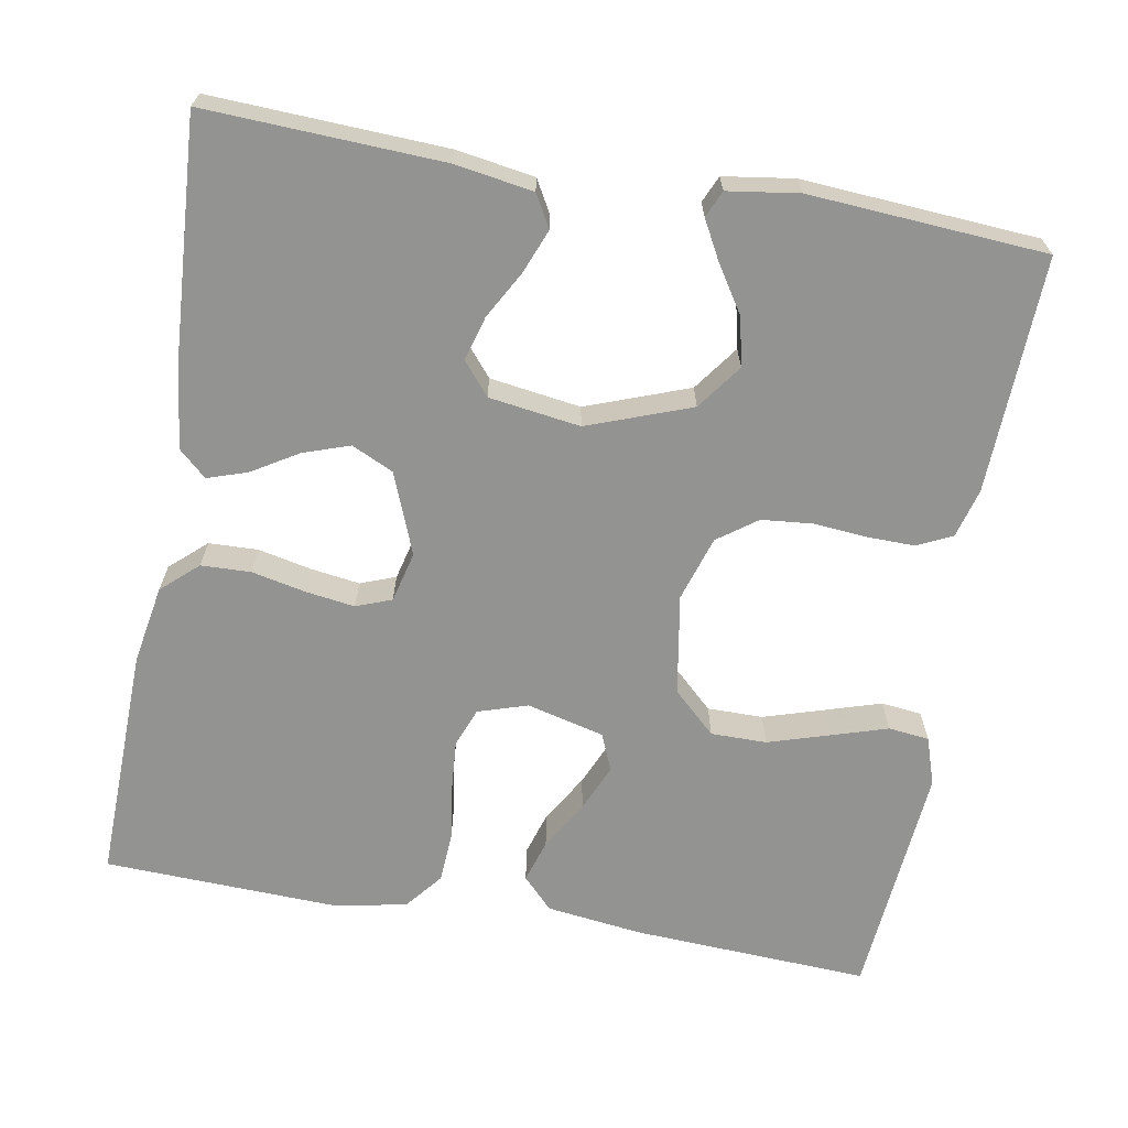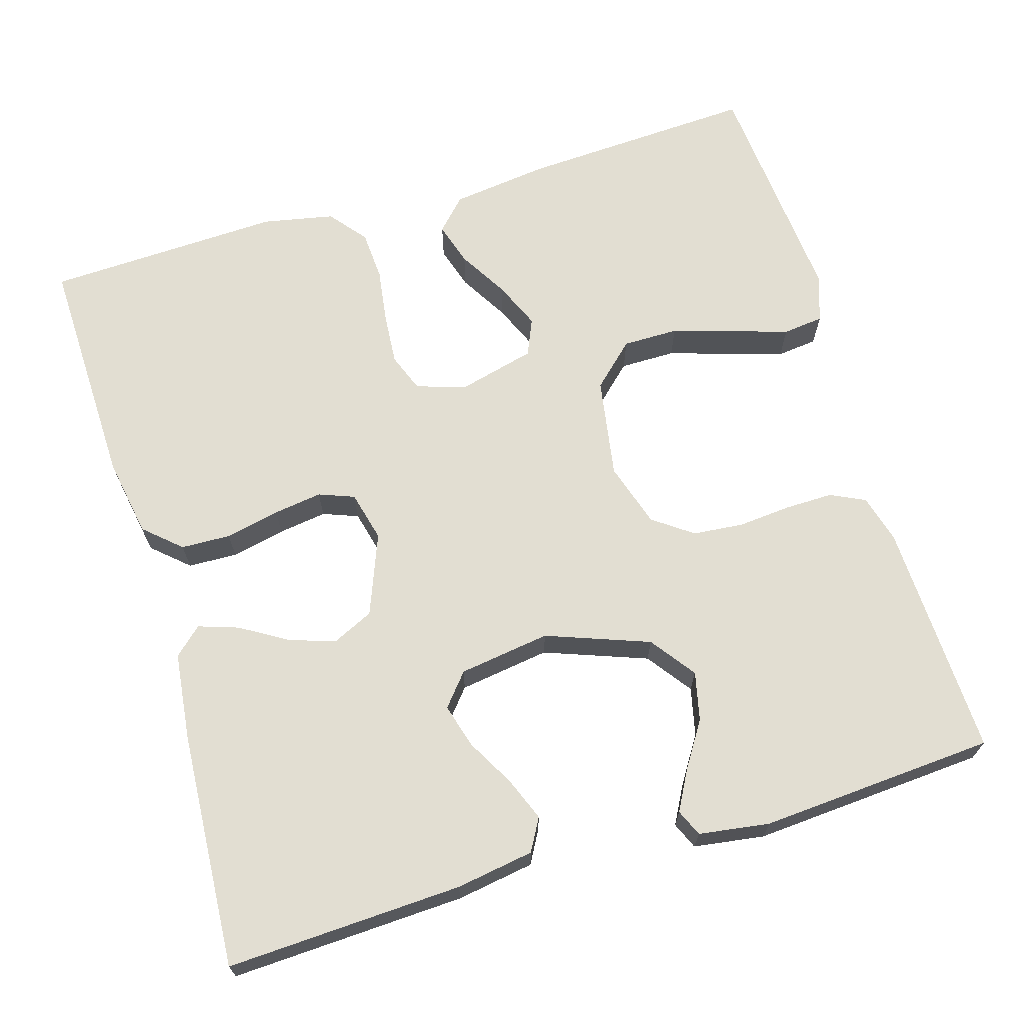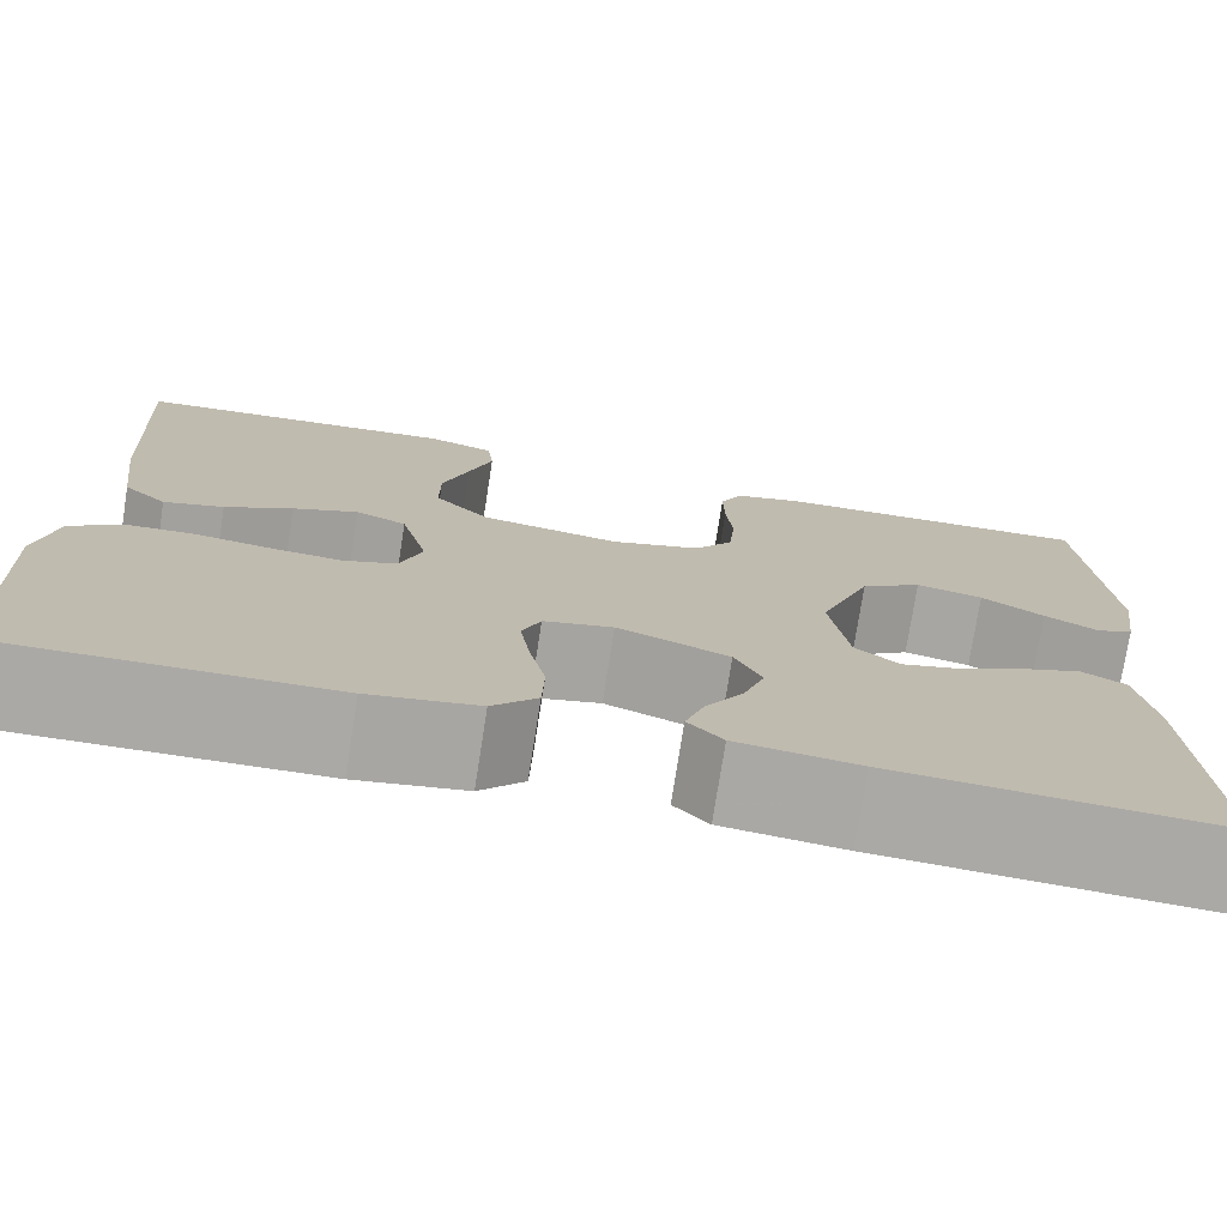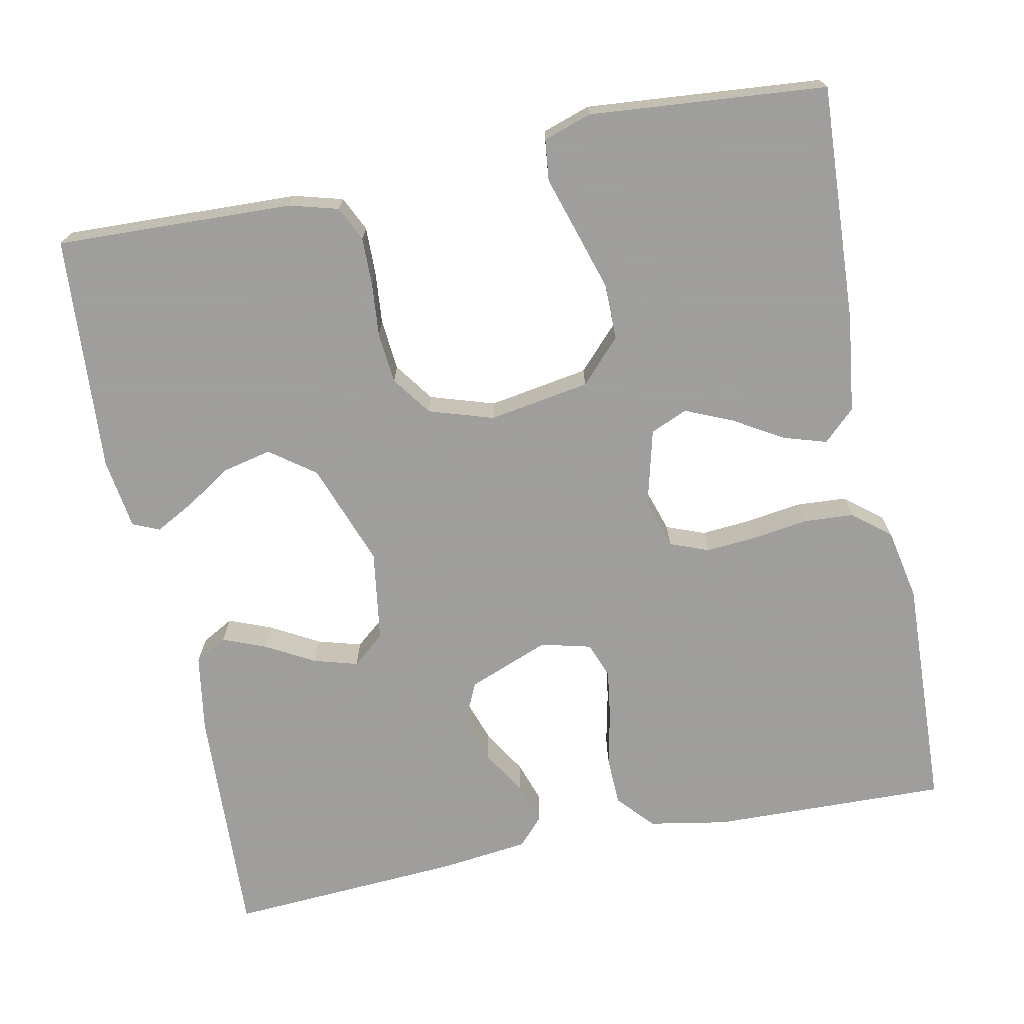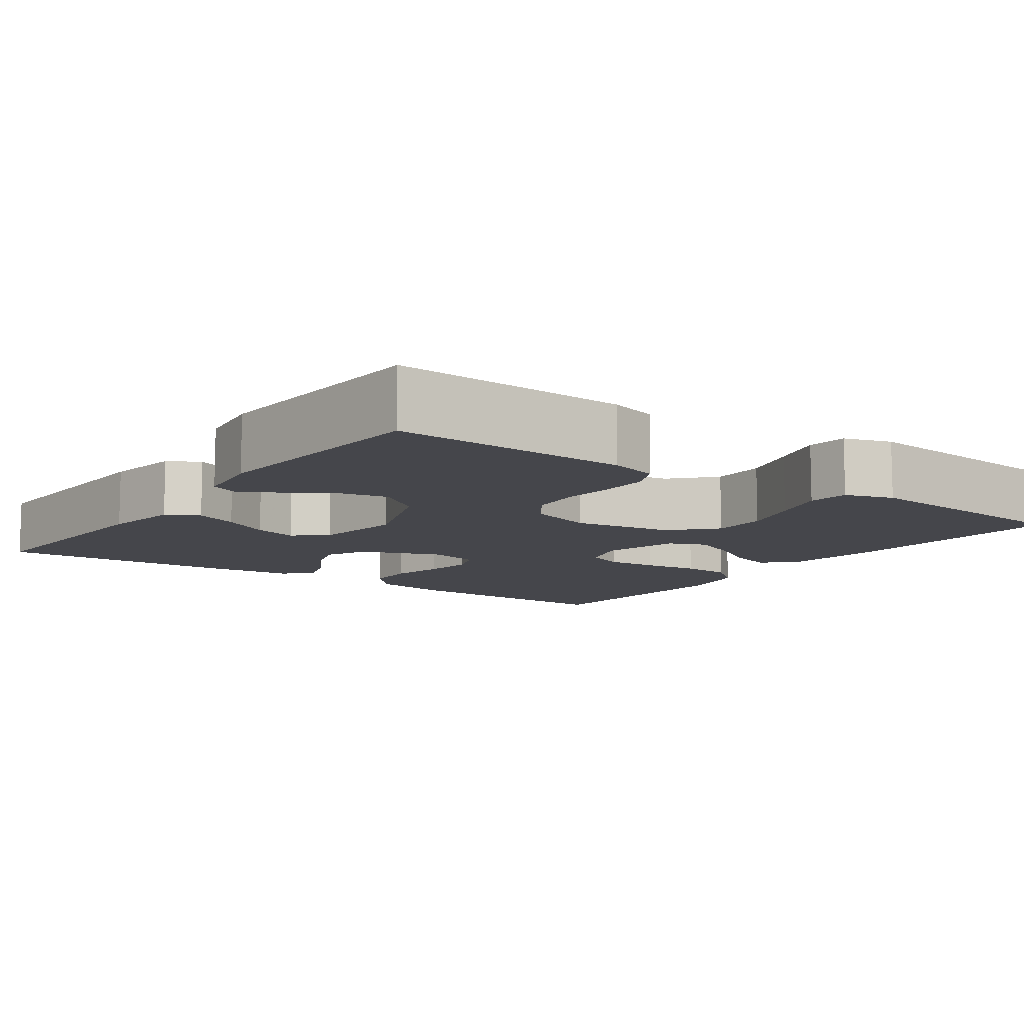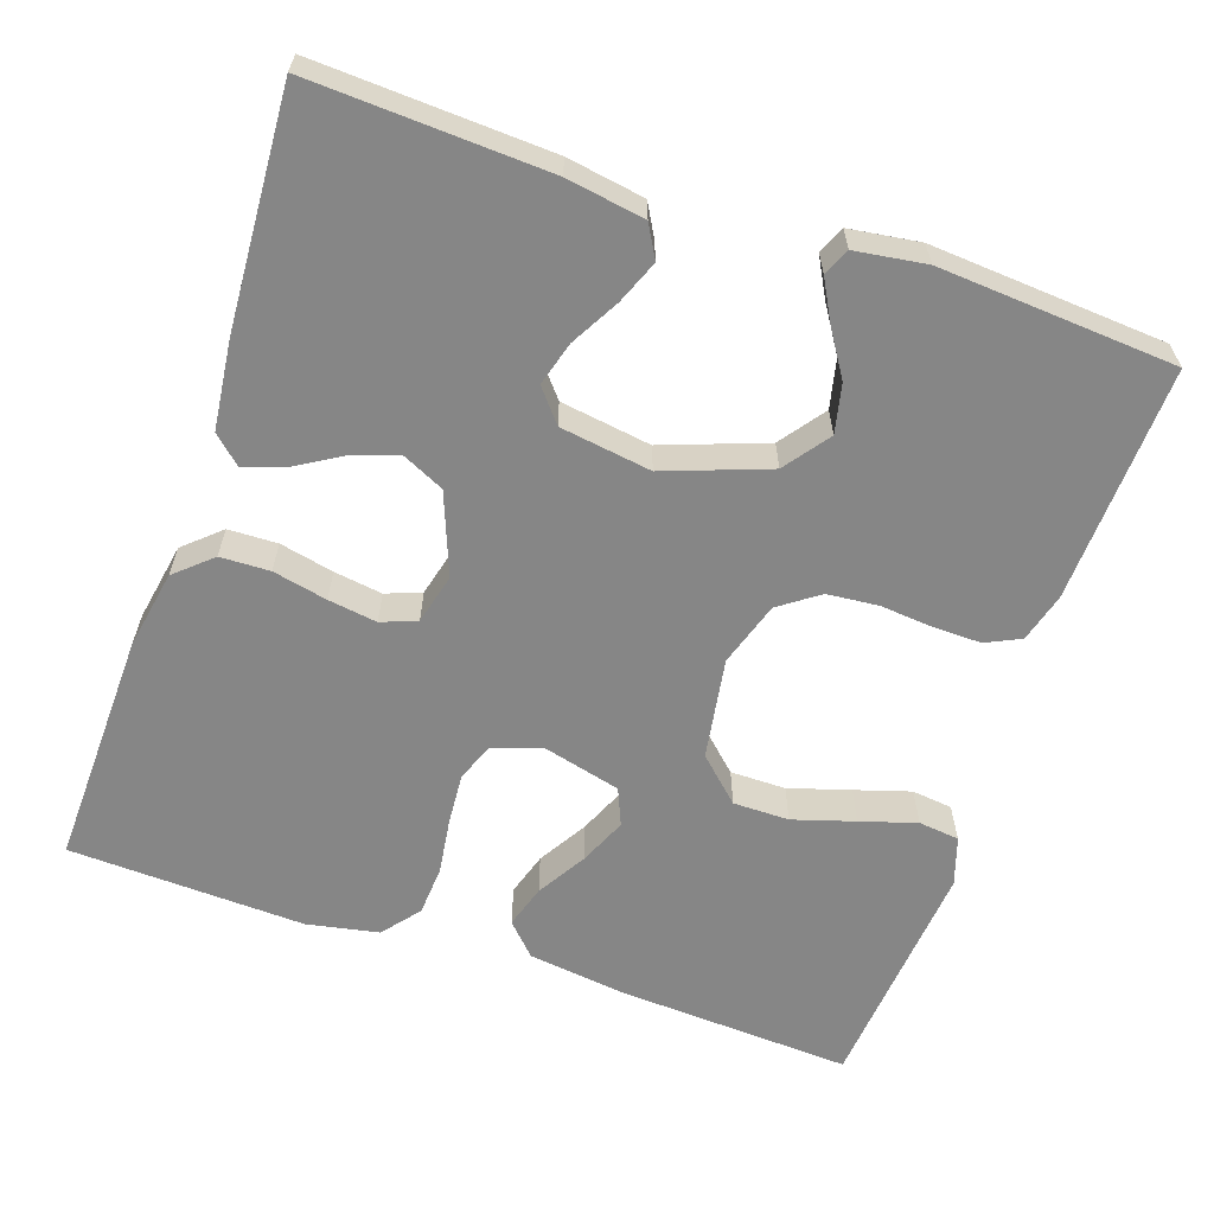
<metadata>
{"format":"obj","ext":"obj","renderer":"f3d","projection":"perspective","resolution":1024,"background":"white","views":[{"elev":-66.6,"azim":-99.9,"up":"+Y"},{"elev":67.8,"azim":-106.6,"up":"+Y"},{"elev":-75.6,"azim":171.1,"up":"+Z"},{"elev":-71.1,"azim":11.5,"up":"+Y"},{"elev":-10.0,"azim":-35.6,"up":"+Y"},{"elev":-62.0,"azim":-108.9,"up":"+Y"}]}
</metadata>
<code>
v 0.5 0.07 0.5
v 0.484 0.07 0.2
v 0.468 0.07 0.076
v 0.428 0.07 0.038
v 0.373 0.07 0.055
v 0.311 0.07 0.092
v 0.251 0.07 0.118
v 0.204 0.07 0.098
v 0.179 0.07 0
v 0.199 0.07 -0.063
v 0.248 0.07 -0.082
v 0.313 0.07 -0.077
v 0.383 0.07 -0.067
v 0.447 0.07 -0.071
v 0.494 0.07 -0.109
v 0.512 0.07 -0.2
v 0.5 0.07 -0.5
v 0.2 0.07 -0.492
v 0.1 0.07 -0.474
v 0.059 0.07 -0.428
v 0.057 0.07 -0.365
v 0.072 0.07 -0.296
v 0.081 0.07 -0.234
v 0.064 0.07 -0.189
v 0 0.07 -0.173
v -0.103 0.07 -0.213
v -0.128 0.07 -0.266
v -0.108 0.07 -0.325
v -0.073 0.07 -0.383
v -0.056 0.07 -0.434
v -0.088 0.07 -0.469
v -0.2 0.07 -0.482
v -0.5 0.07 -0.5
v -0.486 0.07 -0.2
v -0.47 0.07 -0.101
v -0.429 0.07 -0.078
v -0.374 0.07 -0.1
v -0.313 0.07 -0.134
v -0.257 0.07 -0.15
v -0.216 0.07 -0.116
v -0.199 0.07 0
v -0.247 0.07 0.131
v -0.304 0.07 0.173
v -0.366 0.07 0.159
v -0.424 0.07 0.122
v -0.474 0.07 0.095
v -0.508 0.07 0.11
v -0.521 0.07 0.2
v -0.5 0.07 0.5
v -0.2 0.07 0.489
v -0.138 0.07 0.472
v -0.117 0.07 0.428
v -0.118 0.07 0.367
v -0.124 0.07 0.3
v -0.118 0.07 0.235
v -0.082 0.07 0.185
v 0 0.07 0.159
v 0.128 0.07 0.18
v 0.179 0.07 0.234
v 0.179 0.07 0.305
v 0.155 0.07 0.383
v 0.133 0.07 0.454
v 0.139 0.07 0.506
v 0.2 0.07 0.526
v 0.5 0 0.5
v 0.484 0 0.2
v 0.468 0 0.076
v 0.428 0 0.038
v 0.373 0 0.055
v 0.311 0 0.092
v 0.251 0 0.118
v 0.204 0 0.098
v 0.179 0 0
v 0.199 0 -0.063
v 0.248 0 -0.082
v 0.313 0 -0.077
v 0.383 0 -0.067
v 0.447 0 -0.071
v 0.494 0 -0.109
v 0.512 0 -0.2
v 0.5 0 -0.5
v 0.2 0 -0.492
v 0.1 0 -0.474
v 0.059 0 -0.428
v 0.057 0 -0.365
v 0.072 0 -0.296
v 0.081 0 -0.234
v 0.064 0 -0.189
v 0 0 -0.173
v -0.103 0 -0.213
v -0.128 0 -0.266
v -0.108 0 -0.325
v -0.073 0 -0.383
v -0.056 0 -0.434
v -0.088 0 -0.469
v -0.2 0 -0.482
v -0.5 0 -0.5
v -0.486 0 -0.2
v -0.47 0 -0.101
v -0.429 0 -0.078
v -0.374 0 -0.1
v -0.313 0 -0.134
v -0.257 0 -0.15
v -0.216 0 -0.116
v -0.199 0 0
v -0.247 0 0.131
v -0.304 0 0.173
v -0.366 0 0.159
v -0.424 0 0.122
v -0.474 0 0.095
v -0.508 0 0.11
v -0.521 0 0.2
v -0.5 0 0.5
v -0.2 0 0.489
v -0.138 0 0.472
v -0.117 0 0.428
v -0.118 0 0.367
v -0.124 0 0.3
v -0.118 0 0.235
v -0.082 0 0.185
v 0 0 0.159
v 0.128 0 0.18
v 0.179 0 0.234
v 0.179 0 0.305
v 0.155 0 0.383
v 0.133 0 0.454
v 0.139 0 0.506
v 0.2 0 0.526
f 4 5 6
f 3 4 6
f 2 3 6
f 1 2 6
f 64 1 6
f 63 64 6
f 62 63 6
f 61 62 6
f 60 61 6 7
f 59 60 7 8
f 58 59 8 9
f 57 58 9
f 56 57 9 10
f 52 53 54
f 51 52 54
f 50 51 54
f 49 50 54
f 48 49 54
f 47 48 54
f 44 45 46 47
f 44 47 54
f 43 44 54 55
f 36 37 38
f 35 36 38
f 34 35 38
f 33 34 38
f 32 33 38
f 31 32 38
f 30 31 38
f 29 30 38
f 28 29 38
f 27 28 38 39
f 26 27 39 40
f 20 21 22
f 19 20 22
f 18 19 22
f 17 18 22
f 16 17 22
f 15 16 22
f 14 15 22
f 13 14 22
f 12 13 22
f 11 12 22 23
f 10 11 23 24
f 42 43 55 56
f 10 24 25
f 56 10 25
f 42 56 25
f 41 42 25
f 25 26 40 41
f 70 69 68
f 70 68 67
f 70 67 66
f 70 66 65
f 70 65 128
f 70 128 127
f 70 127 126
f 70 126 125
f 71 70 125 124
f 72 71 124 123
f 73 72 123 122
f 73 122 121
f 74 73 121 120
f 118 117 116
f 118 116 115
f 118 115 114
f 118 114 113
f 118 113 112
f 118 112 111
f 111 110 109 108
f 118 111 108
f 119 118 108 107
f 102 101 100
f 102 100 99
f 102 99 98
f 102 98 97
f 102 97 96
f 102 96 95
f 102 95 94
f 102 94 93
f 102 93 92
f 103 102 92 91
f 104 103 91 90
f 86 85 84
f 86 84 83
f 86 83 82
f 86 82 81
f 86 81 80
f 86 80 79
f 86 79 78
f 86 78 77
f 86 77 76
f 87 86 76 75
f 88 87 75 74
f 120 119 107 106
f 89 88 74
f 89 74 120
f 89 120 106
f 89 106 105
f 105 104 90 89
f 1 65 66 2
f 2 66 67 3
f 3 67 68 4
f 4 68 69 5
f 5 69 70 6
f 6 70 71 7
f 7 71 72 8
f 8 72 73 9
f 9 73 74 10
f 10 74 75 11
f 11 75 76 12
f 12 76 77 13
f 13 77 78 14
f 14 78 79 15
f 15 79 80 16
f 16 80 81 17
f 17 81 82 18
f 18 82 83 19
f 19 83 84 20
f 20 84 85 21
f 21 85 86 22
f 22 86 87 23
f 23 87 88 24
f 24 88 89 25
f 25 89 90 26
f 26 90 91 27
f 27 91 92 28
f 28 92 93 29
f 29 93 94 30
f 30 94 95 31
f 31 95 96 32
f 32 96 97 33
f 33 97 98 34
f 34 98 99 35
f 35 99 100 36
f 36 100 101 37
f 37 101 102 38
f 38 102 103 39
f 39 103 104 40
f 40 104 105 41
f 41 105 106 42
f 42 106 107 43
f 43 107 108 44
f 44 108 109 45
f 45 109 110 46
f 46 110 111 47
f 47 111 112 48
f 48 112 113 49
f 49 113 114 50
f 50 114 115 51
f 51 115 116 52
f 52 116 117 53
f 53 117 118 54
f 54 118 119 55
f 55 119 120 56
f 56 120 121 57
f 57 121 122 58
f 58 122 123 59
f 59 123 124 60
f 60 124 125 61
f 61 125 126 62
f 62 126 127 63
f 63 127 128 64
f 64 128 65 1

</code>
